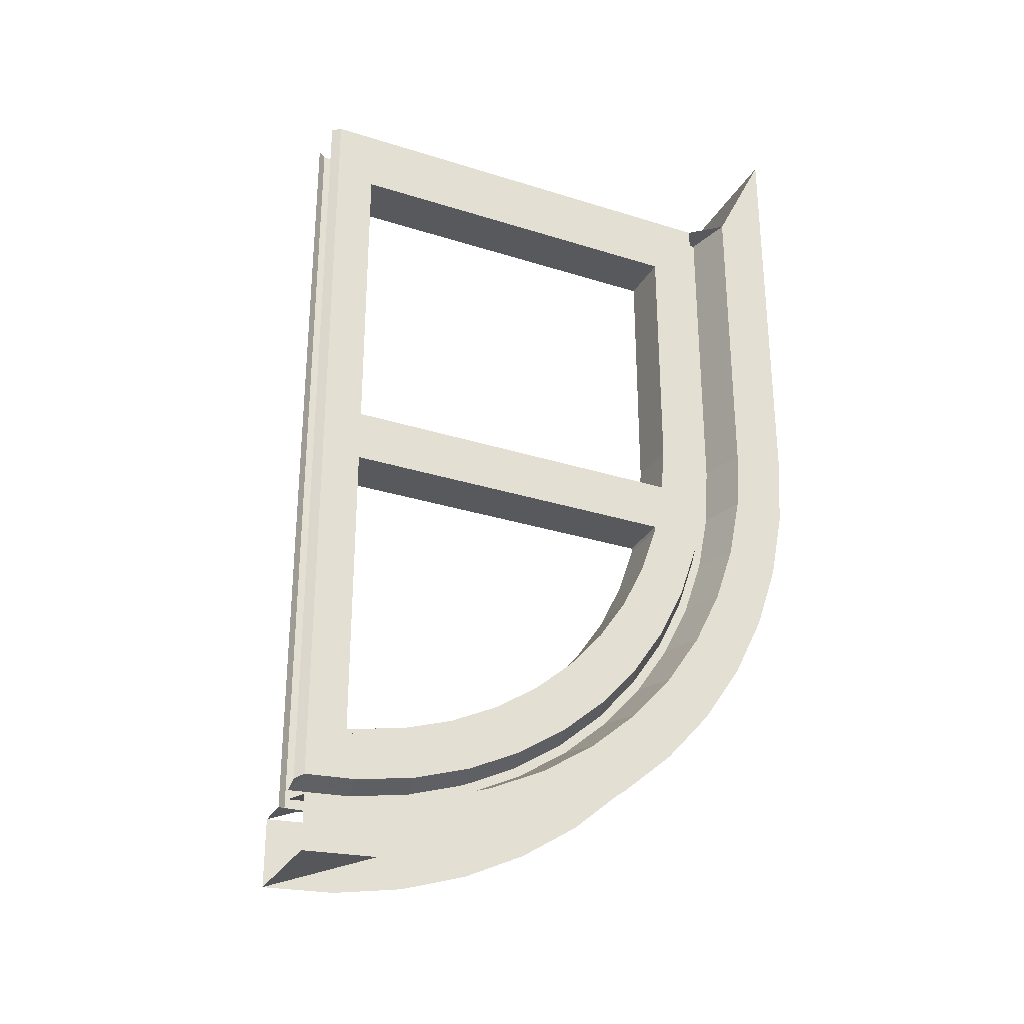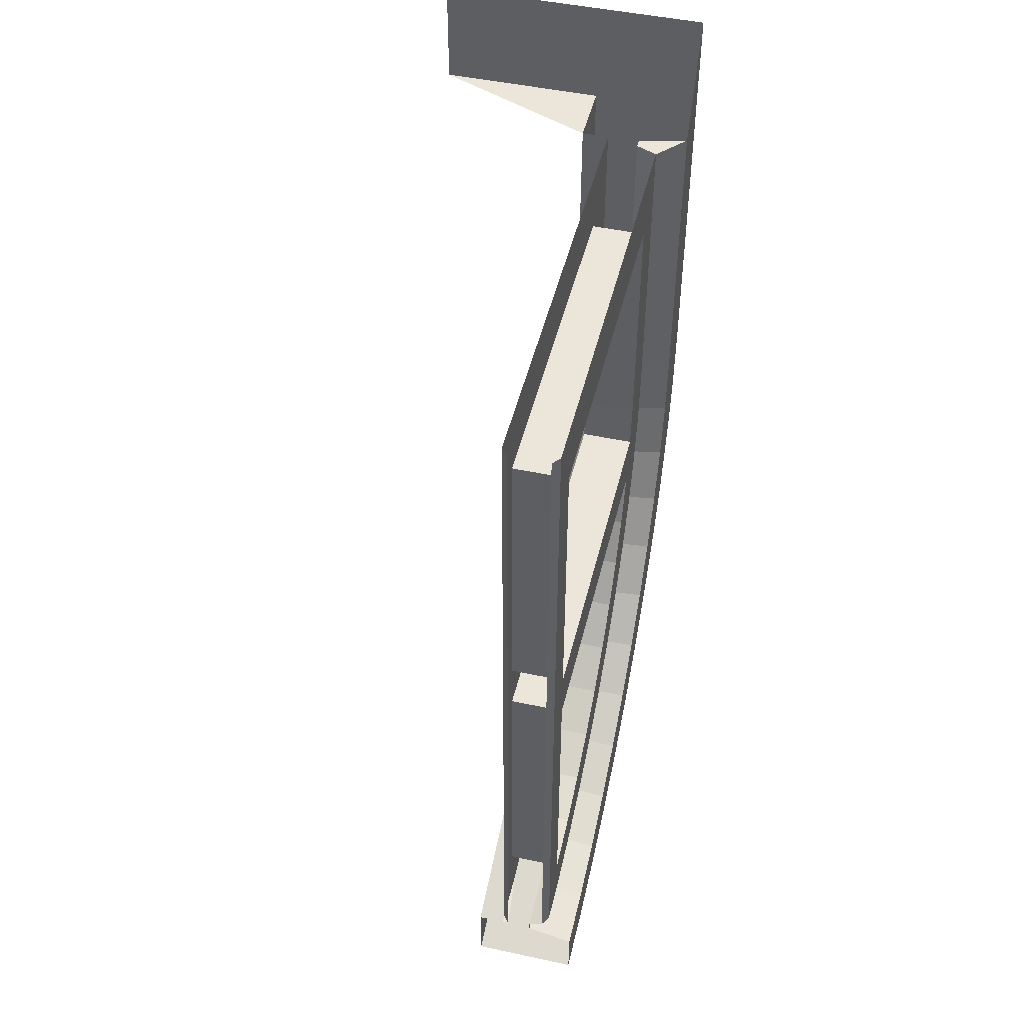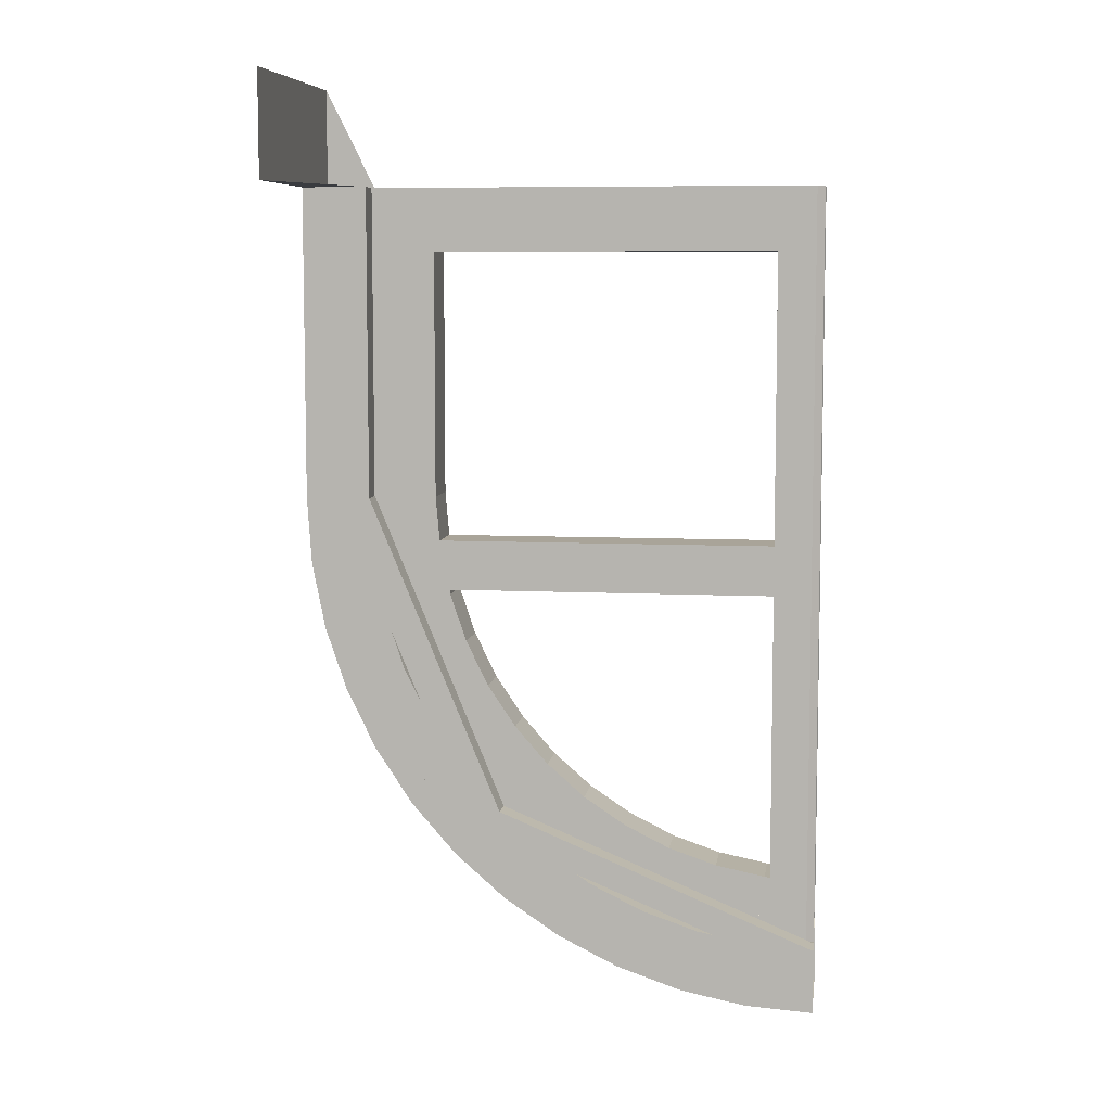
<metadata>
{"format":"obj","ext":"obj","renderer":"f3d","projection":"perspective","resolution":1024,"background":"white","views":[{"elev":-30.1,"azim":-24.8,"up":"+Y"},{"elev":47.7,"azim":-76.4,"up":"+Y"},{"elev":7.3,"azim":-171.9,"up":"+Y"}]}
</metadata>
<code>
v 1.414 -3.014 0.5
v 2 -1.6 0.5
v 2 -1.6 0.1
v 1.414 -3.014 0.1
v 0 -3.6 0.5
v 1.414 -3.014 0.5
v 1.414 -3.014 0.1
v 0 -3.6 0.1
v 1.237 -2.837 0.1
v 1.75 -1.6 0.1
v 1.75 -1.6 0.2
v 1.237 -2.837 0.2
v 0 -3.35 0.1
v 1.237 -2.837 0.1
v 1.237 -2.837 0.2
v 0 -3.35 0.2
v 2 -1.6 0.1
v 1.983 -1.861 0.1
v 1.735 -1.828 0.1
v 1.75 -1.6 0.1
v 1.983 -1.861 0.1
v 1.932 -2.118 0.1
v 1.69 -2.053 0.1
v 1.735 -1.828 0.1
v 1.932 -2.118 0.1
v 1.848 -2.365 0.1
v 1.617 -2.27 0.1
v 1.69 -2.053 0.1
v 1.848 -2.365 0.1
v 1.732 -2.6 0.1
v 1.516 -2.475 0.1
v 1.617 -2.27 0.1
v 1.732 -2.6 0.1
v 1.587 -2.818 0.1
v 1.388 -2.665 0.1
v 1.516 -2.475 0.1
v 1.587 -2.818 0.1
v 1.414 -3.014 0.1
v 1.237 -2.837 0.1
v 1.388 -2.665 0.1
v 1.414 -3.014 0.1
v 1.218 -3.187 0.1
v 1.065 -2.988 0.1
v 1.237 -2.837 0.1
v 1.218 -3.187 0.1
v 1 -3.332 0.1
v 0.875 -3.115 0.1
v 1.065 -2.988 0.1
v 1 -3.332 0.1
v 0.7654 -3.448 0.1
v 0.6697 -3.217 0.1
v 0.875 -3.115 0.1
v 0.7654 -3.448 0.1
v 0.5176 -3.532 0.1
v 0.4529 -3.29 0.1
v 0.6697 -3.217 0.1
v 0.5176 -3.532 0.1
v 0.261 -3.583 0.1
v 0.2284 -3.335 0.1
v 0.4529 -3.29 0.1
v 0.261 -3.583 0.1
v 0 -3.6 0.1
v 0 -3.35 0.1
v 0.2284 -3.335 0.1
v 2 -1.6 0.5
v 1.983 -1.861 0.5
v 1.785 -1.835 0.5
v 1.8 -1.6 0.5
v 1.983 -1.861 0.5
v 1.932 -2.118 0.5
v 1.739 -2.066 0.5
v 1.785 -1.835 0.5
v 1.932 -2.118 0.5
v 1.848 -2.365 0.5
v 1.663 -2.289 0.5
v 1.739 -2.066 0.5
v 1.848 -2.365 0.5
v 1.732 -2.6 0.5
v 1.559 -2.5 0.5
v 1.663 -2.289 0.5
v 1.732 -2.6 0.5
v 1.587 -2.818 0.5
v 1.428 -2.696 0.5
v 1.559 -2.5 0.5
v 1.587 -2.818 0.5
v 1.414 -3.014 0.5
v 1.273 -2.873 0.5
v 1.428 -2.696 0.5
v 1.414 -3.014 0.5
v 1.218 -3.187 0.5
v 1.096 -3.028 0.5
v 1.273 -2.873 0.5
v 1.218 -3.187 0.5
v 1 -3.332 0.5
v 0.9 -3.159 0.5
v 1.096 -3.028 0.5
v 1 -3.332 0.5
v 0.7654 -3.448 0.5
v 0.6889 -3.263 0.5
v 0.9 -3.159 0.5
v 0.7654 -3.448 0.5
v 0.5176 -3.532 0.5
v 0.4658 -3.339 0.5
v 0.6889 -3.263 0.5
v 0.5176 -3.532 0.5
v 0.261 -3.583 0.5
v 0.2349 -3.385 0.5
v 0.4658 -3.339 0.5
v 0.261 -3.583 0.5
v 0 -3.6 0.5
v 0 -3.4 0.5
v 0.2349 -3.385 0.5
v 1.69 -2.053 0.2
v 1.617 -2.27 0.2
v 1.386 -2.174 0.2
v 1.449 -1.988 0.2
v 1.617 -2.27 0.2
v 1.516 -2.475 0.2
v 1.299 -2.35 0.2
v 1.386 -2.174 0.2
v 1.516 -2.475 0.2
v 1.388 -2.665 0.2
v 1.19 -2.513 0.2
v 1.299 -2.35 0.2
v 1.388 -2.665 0.2
v 1.237 -2.837 0.2
v 1.061 -2.661 0.2
v 1.19 -2.513 0.2
v 1.237 -2.837 0.2
v 1.065 -2.988 0.2
v 0.9132 -2.79 0.2
v 1.061 -2.661 0.2
v 1.065 -2.988 0.2
v 0.875 -3.116 0.2
v 0.75 -2.899 0.2
v 0.9132 -2.79 0.2
v 0.875 -3.116 0.2
v 0.6697 -3.217 0.2
v 0.5741 -2.986 0.2
v 0.75 -2.899 0.2
v 0.6697 -3.217 0.2
v 0.4529 -3.29 0.2
v 0.3882 -3.049 0.2
v 0.5741 -2.986 0.2
v 0.4529 -3.29 0.2
v 0.2284 -3.335 0.2
v 0.1958 -3.087 0.2
v 0.3882 -3.049 0.2
v 1.449 -1.988 0.4
v 1.386 -2.174 0.4
v 1.386 -2.174 0.2
v 1.449 -1.988 0.2
v 1.386 -2.174 0.4
v 1.299 -2.35 0.4
v 1.299 -2.35 0.2
v 1.386 -2.174 0.2
v 1.299 -2.35 0.4
v 1.19 -2.513 0.4
v 1.19 -2.513 0.2
v 1.299 -2.35 0.2
v 1.19 -2.513 0.4
v 1.061 -2.661 0.4
v 1.061 -2.661 0.2
v 1.19 -2.513 0.2
v 1.061 -2.661 0.4
v 0.9132 -2.79 0.4
v 0.9132 -2.79 0.2
v 1.061 -2.661 0.2
v 0.9132 -2.79 0.4
v 0.75 -2.899 0.4
v 0.75 -2.899 0.2
v 0.9132 -2.79 0.2
v 0.75 -2.899 0.4
v 0.5741 -2.986 0.4
v 0.5741 -2.986 0.2
v 0.75 -2.899 0.2
v 0.5741 -2.986 0.4
v 0.3882 -3.049 0.4
v 0.3882 -3.049 0.2
v 0.5741 -2.986 0.2
v 0.3882 -3.049 0.4
v 0.1958 -3.087 0.4
v 0.1958 -3.087 0.2
v 0.3882 -3.049 0.2
v 1.63 -2.037 0.4
v 1.559 -2.246 0.4
v 1.386 -2.174 0.4
v 1.449 -1.988 0.4
v 1.559 -2.246 0.4
v 1.461 -2.444 0.4
v 1.299 -2.35 0.4
v 1.386 -2.174 0.4
v 1.461 -2.444 0.4
v 1.339 -2.627 0.4
v 1.19 -2.513 0.4
v 1.299 -2.35 0.4
v 1.339 -2.627 0.4
v 1.193 -2.793 0.4
v 1.061 -2.661 0.4
v 1.19 -2.513 0.4
v 1.193 -2.793 0.4
v 1.027 -2.939 0.4
v 0.9132 -2.79 0.4
v 1.061 -2.661 0.4
v 1.027 -2.939 0.4
v 0.8437 -3.061 0.4
v 0.75 -2.899 0.4
v 0.9132 -2.79 0.4
v 0.8437 -3.061 0.4
v 0.6458 -3.159 0.4
v 0.5741 -2.986 0.4
v 0.75 -2.899 0.4
v 0.6458 -3.159 0.4
v 0.4368 -3.23 0.4
v 0.3882 -3.049 0.4
v 0.5741 -2.986 0.4
v 0.4368 -3.23 0.4
v 0.2203 -3.273 0.4
v 0.1958 -3.087 0.4
v 0.3882 -3.049 0.4
v 1.688 -1.6 0.4
v 1.673 -1.82 0.4
v 1.706 -1.825 0.32
v 1.721 -1.6 0.32
v 1.673 -1.82 0.4
v 1.63 -2.037 0.4
v 1.663 -2.045 0.32
v 1.706 -1.825 0.32
v 1.63 -2.037 0.4
v 1.559 -2.246 0.4
v 1.59 -2.259 0.32
v 1.663 -2.045 0.32
v 1.559 -2.246 0.4
v 1.461 -2.444 0.4
v 1.491 -2.461 0.32
v 1.59 -2.259 0.32
v 1.461 -2.444 0.4
v 1.339 -2.627 0.4
v 1.366 -2.648 0.32
v 1.491 -2.461 0.32
v 1.339 -2.627 0.4
v 1.193 -2.793 0.4
v 1.217 -2.817 0.32
v 1.366 -2.648 0.32
v 1.193 -2.793 0.4
v 1.027 -2.939 0.4
v 1.048 -2.966 0.32
v 1.217 -2.817 0.32
v 1.027 -2.939 0.4
v 0.8438 -3.061 0.4
v 0.8606 -3.091 0.32
v 1.048 -2.966 0.32
v 0.8438 -3.061 0.4
v 0.6458 -3.159 0.4
v 0.6587 -3.19 0.32
v 0.8606 -3.091 0.32
v 0.6458 -3.159 0.4
v 0.4367 -3.23 0.4
v 0.4455 -3.263 0.32
v 0.6587 -3.19 0.32
v 0.4367 -3.23 0.4
v 0.2202 -3.273 0.4
v 0.2246 -3.306 0.32
v 0.4455 -3.263 0.32
v 1.755 -1.6 0.32
v 1.74 -1.829 0.32
v 1.706 -1.825 0.32
v 1.721 -1.6 0.32
v 1.74 -1.829 0.32
v 1.695 -2.054 0.32
v 1.663 -2.045 0.32
v 1.706 -1.825 0.32
v 1.695 -2.054 0.32
v 1.621 -2.272 0.32
v 1.59 -2.259 0.32
v 1.663 -2.045 0.32
v 1.621 -2.272 0.32
v 1.52 -2.478 0.32
v 1.491 -2.461 0.32
v 1.59 -2.259 0.32
v 1.52 -2.478 0.32
v 1.392 -2.668 0.32
v 1.366 -2.648 0.32
v 1.491 -2.461 0.32
v 1.392 -2.668 0.32
v 1.241 -2.841 0.32
v 1.217 -2.817 0.32
v 1.366 -2.648 0.32
v 1.241 -2.841 0.32
v 1.068 -2.992 0.32
v 1.048 -2.966 0.32
v 1.217 -2.817 0.32
v 1.068 -2.992 0.32
v 0.8775 -3.12 0.32
v 0.8606 -3.091 0.32
v 1.048 -2.966 0.32
v 0.8775 -3.12 0.32
v 0.6716 -3.221 0.32
v 0.6587 -3.19 0.32
v 0.8606 -3.091 0.32
v 0.6716 -3.221 0.32
v 0.4542 -3.295 0.32
v 0.4455 -3.263 0.32
v 0.6587 -3.19 0.32
v 0.4542 -3.295 0.32
v 0.229 -3.34 0.32
v 0.2246 -3.306 0.32
v 0.4455 -3.263 0.32
v 0.229 -3.34 0.32
v 0 -3.355 0.32
v 0 -3.321 0.32
v 0.2246 -3.306 0.32
v 1.755 -1.6 0.32
v 1.74 -1.829 0.32
v 1.785 -1.835 0.5
v 1.8 -1.6 0.5
v 1.74 -1.829 0.32
v 1.695 -2.054 0.32
v 1.739 -2.066 0.5
v 1.785 -1.835 0.5
v 1.695 -2.054 0.32
v 1.621 -2.272 0.32
v 1.663 -2.289 0.5
v 1.739 -2.066 0.5
v 1.621 -2.272 0.32
v 1.52 -2.478 0.32
v 1.559 -2.5 0.5
v 1.663 -2.289 0.5
v 1.52 -2.478 0.32
v 1.392 -2.668 0.32
v 1.428 -2.696 0.5
v 1.559 -2.5 0.5
v 1.392 -2.668 0.32
v 1.241 -2.841 0.32
v 1.273 -2.873 0.5
v 1.428 -2.696 0.5
v 1.241 -2.841 0.32
v 1.068 -2.992 0.32
v 1.096 -3.028 0.5
v 1.273 -2.873 0.5
v 1.068 -2.992 0.32
v 0.8775 -3.12 0.32
v 0.9 -3.159 0.5
v 1.096 -3.028 0.5
v 0.8775 -3.12 0.32
v 0.6716 -3.221 0.32
v 0.6889 -3.263 0.5
v 0.9 -3.159 0.5
v 0.6716 -3.221 0.32
v 0.4542 -3.295 0.32
v 0.4658 -3.339 0.5
v 0.6889 -3.263 0.5
v 0.4542 -3.295 0.32
v 0.229 -3.34 0.32
v 0.2349 -3.385 0.5
v 0.4658 -3.339 0.5
v 0.229 -3.34 0.32
v 0 -3.355 0.32
v 0 -3.4 0.5
v 0.2349 -3.385 0.5
v 2 0 0.5
v 2 -1.6 0.5
v 2 -1.6 0.1
v 2 -0.4 0.1
v 2 -0.4 -0.5
v 2 0 -0.5
v 2 0 0.5
v 2 -0.4 0.1
v 1.49 -1.775 0.2
v 0.175 -1.775 0.2
v 0.175 -1.775 0.4
v 1.49 -1.775 0.4
v 0.175 -0.645 0.2
v 1.505 -0.645 0.2
v 1.505 -0.645 0.4
v 0.175 -0.645 0.4
v 1.505 -1.6 0.4
v 1.505 -0.645 0.4
v 1.505 -0.645 0.2
v 1.505 -1.6 0.2
v 1.505 -1.6 0.4
v 1.505 -1.6 0.2
v 1.49 -1.775 0.2
v 1.49 -1.775 0.4
v 0.175 -1.775 0.2
v 0.175 -0.645 0.2
v 0.175 -0.645 0.4
v 0.175 -1.775 0.4
v 1.45 -1.97 0.4
v 0.175 -1.97 0.4
v 0.175 -1.97 0.2
v 1.45 -1.97 0.2
v 0.175 -3.09 0.2
v 0.175 -1.97 0.2
v 0.175 -1.97 0.4
v 0.175 -3.09 0.4
v 0.1958 -3.087 0.2
v 0.175 -3.09 0.2
v 0.175 -3.09 0.4
v 0.1958 -3.087 0.4
v 1.45 -1.97 0.2
v 1.449 -1.988 0.2
v 1.449 -1.988 0.4
v 1.45 -1.97 0.4
v 0 -3.299 0.375
v 0.03 -3.286 0.4
v 0.03 -0.4 0.4
v 0 -0.4 0.375
v 0.2246 -3.306 0.32
v 0.2202 -3.273 0.4
v 0.03 -3.286 0.4
v 0 -3.321 0.32
v 0.03 -3.286 0.4
v 0 -3.299 0.375
v 0 -3.321 0.32
v 0.2202 -3.273 0.4
v 0.1958 -3.087 0.4
v 0.175 -3.09 0.4
v 0.03 -3.286 0.4
v 0.03 -3.286 0.4
v 0.175 -3.09 0.4
v 0.175 -1.97 0.4
v 0.03 -0.4 0.4
v 0.03 -0.4 0.4
v 0.175 -1.97 0.4
v 0.175 -1.775 0.4
v 0.03 -0.4 0.4
v 0.175 -1.775 0.4
v 0.175 -0.645 0.4
v 0.175 -1.775 0.4
v 0.175 -1.97 0.4
v 1.45 -1.97 0.4
v 1.49 -1.775 0.4
v 1.688 -1.6 0.4
v 1.673 -1.82 0.4
v 1.63 -2.037 0.4
v 1.688 -0.4 0.4
v 1.721 -0.4 0.32
v 1.755 -0.4 0.32
v 1.8 -0.4 0.5
v 1.755 -0.4 0.32
v 1.755 -1.6 0.32
v 1.8 -1.6 0.5
v 1.8 -0.4 0.5
v 1.755 -0.4 0.32
v 1.721 -0.4 0.32
v 1.721 -1.6 0.32
v 1.755 -1.6 0.32
v 1.688 -0.4 0.4
v 1.688 -1.6 0.4
v 1.721 -1.6 0.32
v 1.721 -0.4 0.32
v 1.505 -0.645 0.4
v 1.505 -1.6 0.4
v 1.688 -1.6 0.4
v 1.688 -0.4 0.4
v 1.505 -0.645 0.4
v 1.688 -0.4 0.4
v 0.03 -0.4 0.4
v 0.175 -0.645 0.4
v 1.8 -0.4 0.5
v 1.8 -1.6 0.5
v 2 -1.6 0.5
v 2 0 0.5
v 1.75 -1.6 0.2
v 1.735 -1.828 0.2
v 1.69 -2.053 0.2
v 0.03 -0.4 0.2
v 0.03 -3.348 0.2
v 0 -3.35 0.225
v 0 -0.4 0.225
v 0.175 -1.97 0.2
v 0.175 -3.09 0.2
v 0.03 -3.348 0.2
v 0.03 -0.4 0.2
v 0.175 -0.645 0.2
v 0.175 -1.775 0.2
v 0.03 -0.4 0.2
v 1.45 -1.97 0.2
v 0.175 -1.97 0.2
v 0.175 -1.775 0.2
v 1.49 -1.775 0.2
v 1.75 -1.6 0.2
v 1.505 -1.6 0.2
v 1.505 -0.645 0.2
v 1.75 -0.4 0.2
v 0.03 -0.4 0.2
v 1.75 -0.4 0.2
v 1.505 -0.645 0.2
v 0.175 -0.645 0.2
v 1.49 -1.775 0.4
v 1.45 -1.97 0.4
v 1.449 -1.988 0.4
v 1.63 -2.037 0.4
v 1.49 -1.775 0.4
v 1.63 -2.037 0.4
v 1.688 -1.6 0.4
v 1.505 -1.6 0.4
v 1.449 -1.988 0.2
v 1.45 -1.97 0.2
v 1.49 -1.775 0.2
v 1.69 -2.053 0.2
v 1.75 -1.6 0.2
v 1.69 -2.053 0.2
v 1.49 -1.775 0.2
v 1.505 -1.6 0.2
v 1.75 -0.4 0.1
v 1.75 -1.6 0.1
v 1.75 -1.6 0.2
v 1.75 -0.4 0.2
v 2 -1.6 0.1
v 1.75 -1.6 0.1
v 1.75 -0.4 0.1
v 2 -0.4 0.1
v 0.175 -1.775 0.2
v 0.175 -1.97 0.2
v 0.03 -0.4 0.2
v 1.75 -0.4 0.1
v 2 -0.4 -0.5
v 2 -0.4 0.1
v 0.2284 -3.335 0.2
v 0.03 -3.348 0.2
v 0.175 -3.09 0.2
v 0.1958 -3.087 0.2
v 0 -3.35 0.2
v 0 -3.35 0.225
v 0.2284 -3.335 0.2
g mesh7184134
f 1 3 2
f 3 1 4
f 5 7 6
f 7 5 8
g mesh7184140
f 9 11 10
f 11 9 12
f 13 15 14
f 15 13 16
g mesh7184142
f 17 18 19
f 19 20 17
f 21 22 23
f 23 24 21
f 25 26 27
f 27 28 25
f 29 30 31
f 31 32 29
f 33 34 35
f 35 36 33
f 37 38 39
f 39 40 37
f 41 42 43
f 43 44 41
f 45 46 47
f 47 48 45
f 49 50 51
f 51 52 49
f 53 54 55
f 55 56 53
f 57 58 59
f 59 60 57
f 61 62 63
f 63 64 61
g mesh7184144
f 65 67 66
f 67 65 68
f 69 71 70
f 71 69 72
f 73 75 74
f 75 73 76
f 77 79 78
f 79 77 80
f 81 83 82
f 83 81 84
f 85 87 86
f 87 85 88
f 89 91 90
f 91 89 92
f 93 95 94
f 95 93 96
f 97 99 98
f 99 97 100
f 101 103 102
f 103 101 104
f 105 107 106
f 107 105 108
f 109 111 110
f 111 109 112
g mesh7184146
f 113 114 115
f 115 116 113
f 117 118 119
f 119 120 117
f 121 122 123
f 123 124 121
f 125 126 127
f 127 128 125
f 129 130 131
f 131 132 129
f 133 134 135
f 135 136 133
f 137 138 139
f 139 140 137
f 141 142 143
f 143 144 141
f 145 146 147
f 147 148 145
g mesh7184151
f 149 151 150
f 151 149 152
f 153 155 154
f 155 153 156
f 157 159 158
f 159 157 160
f 161 163 162
f 163 161 164
f 165 167 166
f 167 165 168
f 169 171 170
f 171 169 172
f 173 175 174
f 175 173 176
f 177 179 178
f 179 177 180
f 181 183 182
f 183 181 184
g mesh7184153
f 185 187 186
f 187 185 188
f 189 191 190
f 191 189 192
f 193 195 194
f 195 193 196
f 197 199 198
f 199 197 200
f 201 203 202
f 203 201 204
f 205 207 206
f 207 205 208
f 209 211 210
f 211 209 212
f 213 215 214
f 215 213 216
f 217 219 218
f 219 217 220
g mesh7184157
f 221 222 223
f 223 224 221
f 225 226 227
f 227 228 225
f 229 230 231
f 231 232 229
f 233 234 235
f 235 236 233
f 237 238 239
f 239 240 237
f 241 242 243
f 243 244 241
f 245 246 247
f 247 248 245
f 249 250 251
f 251 252 249
f 253 254 255
f 255 256 253
f 257 258 259
f 259 260 257
f 261 262 263
f 263 264 261
g mesh7184159
f 265 267 266
f 267 265 268
f 269 271 270
f 271 269 272
f 273 275 274
f 275 273 276
f 277 279 278
f 279 277 280
f 281 283 282
f 283 281 284
f 285 287 286
f 287 285 288
f 289 291 290
f 291 289 292
f 293 295 294
f 295 293 296
f 297 299 298
f 299 297 300
f 301 303 302
f 303 301 304
f 305 307 306
f 307 305 308
f 309 311 310
f 311 309 312
g mesh7184161
f 313 314 315
f 315 316 313
f 317 318 319
f 319 320 317
f 321 322 323
f 323 324 321
f 325 326 327
f 327 328 325
f 329 330 331
f 331 332 329
f 333 334 335
f 335 336 333
f 337 338 339
f 339 340 337
f 341 342 343
f 343 344 341
f 345 346 347
f 347 348 345
f 349 350 351
f 351 352 349
f 353 354 355
f 355 356 353
f 357 358 359
f 359 360 357
f 361 362 363
f 363 364 361
f 365 366 367
f 367 368 365
g mesh7184163
f 369 370 371
f 371 372 369
g mesh7184165
f 373 374 375
f 375 376 373
f 377 378 379
f 379 380 377
f 381 382 383
f 383 384 381
g mesh7184167
f 385 386 387
f 387 388 385
g mesh7184169
f 389 390 391
f 391 392 389
g mesh7184171
f 393 394 395
f 395 396 393
f 397 398 399
f 399 400 397
f 401 402 403
f 403 404 401
f 405 406 407
f 407 408 405
f 409 410 411
f 411 412 409
f 413 414 415
f 416 417 418
f 418 419 416
f 420 421 422
f 422 423 420
f 424 425 426
f 427 428 429
f 430 431 432
f 432 433 430
g mesh7184173
f 434 436 435
f 437 438 439
f 439 440 437
g mesh7184175
f 441 442 443
f 443 444 441
f 445 446 447
f 447 448 445
f 449 450 451
f 451 452 449
f 453 454 455
f 455 456 453
f 457 458 459
f 459 460 457
f 461 462 463
f 463 464 461
g mesh7184179
f 465 466 467
f 468 469 470
f 470 471 468
f 472 473 474
f 474 475 472
f 476 477 478
f 479 480 481
f 481 482 479
f 483 484 485
f 485 486 483
f 487 488 489
f 489 490 487
f 491 492 493
f 493 494 491
f 495 496 497
f 497 498 495
f 499 500 501
f 501 502 499
f 503 504 505
f 505 506 503
g mesh7184181
f 507 508 509
f 509 510 507
g mesh7184183
f 511 512 513
f 513 514 511
f 515 516 517
f 518 519 520
f 521 522 523
f 523 524 521
f 525 526 527

</code>
